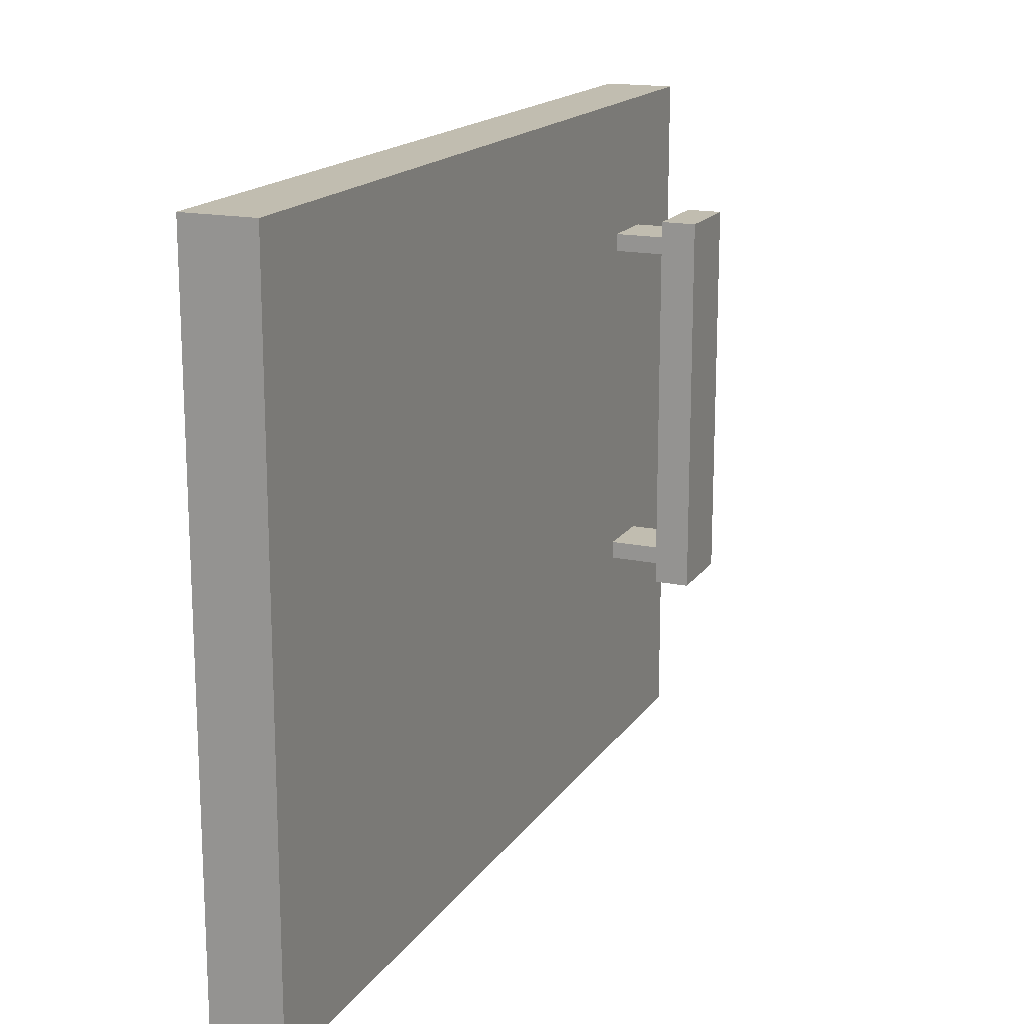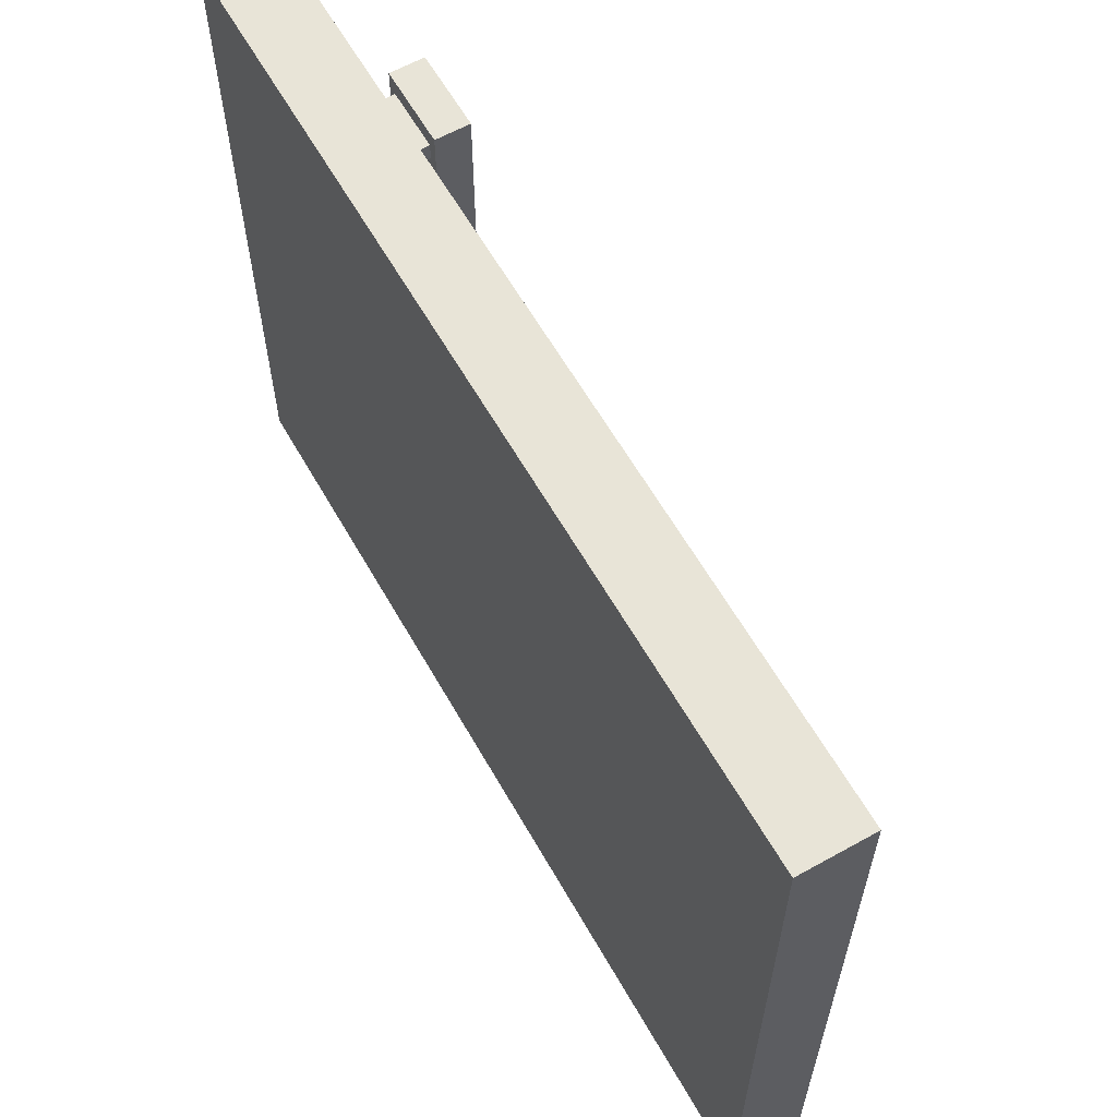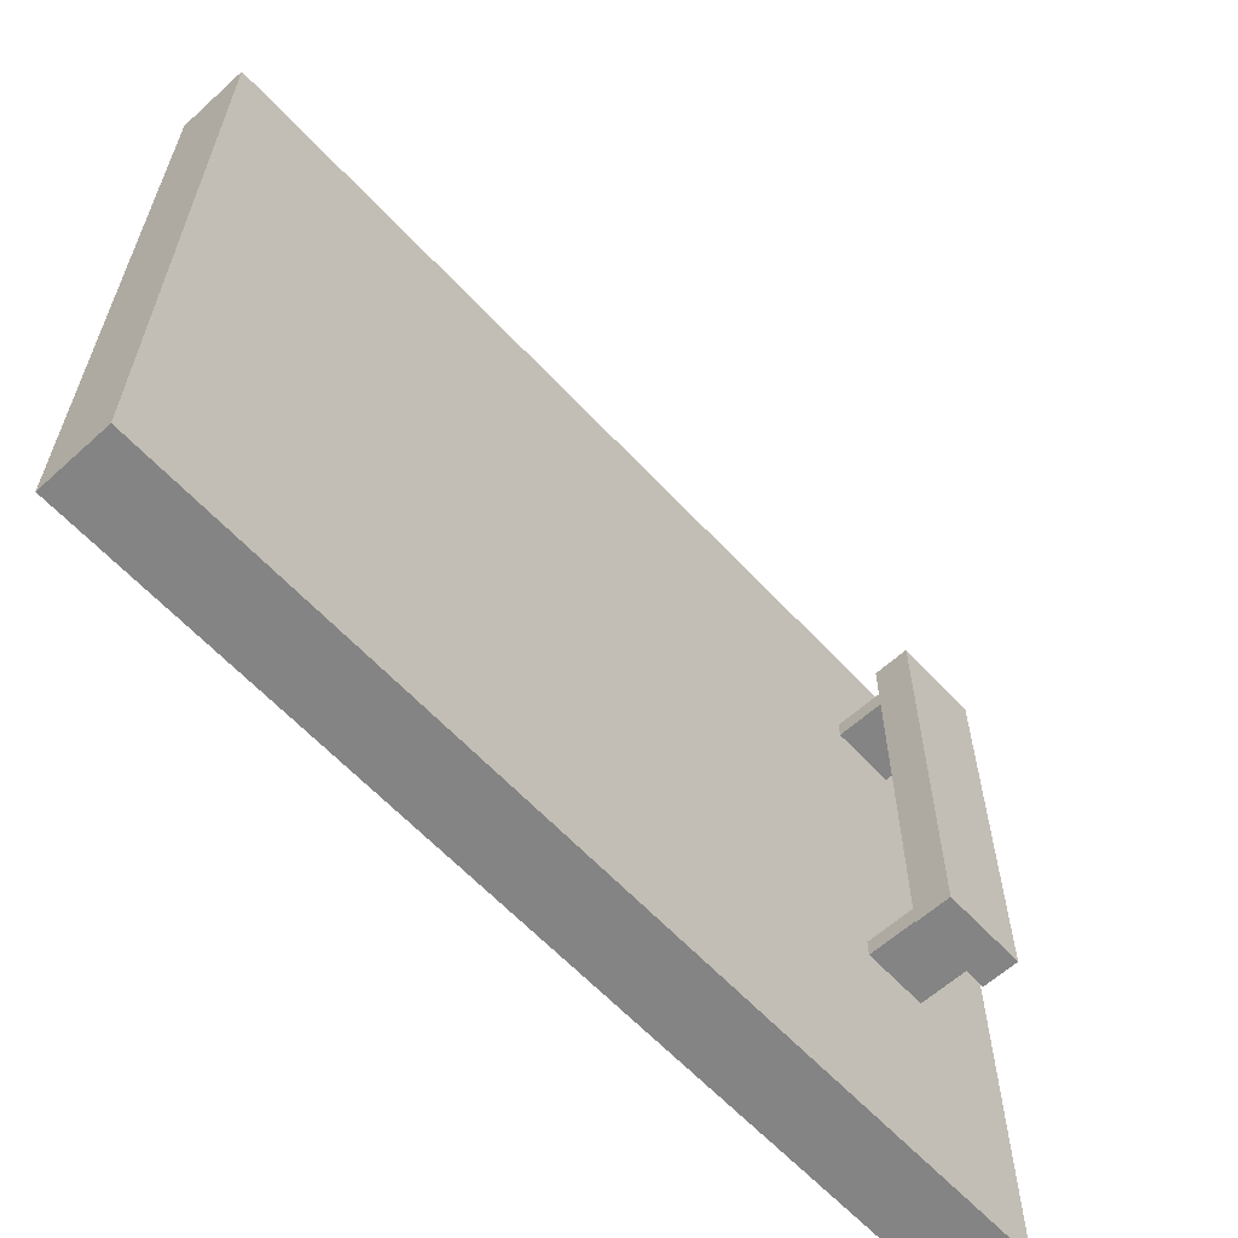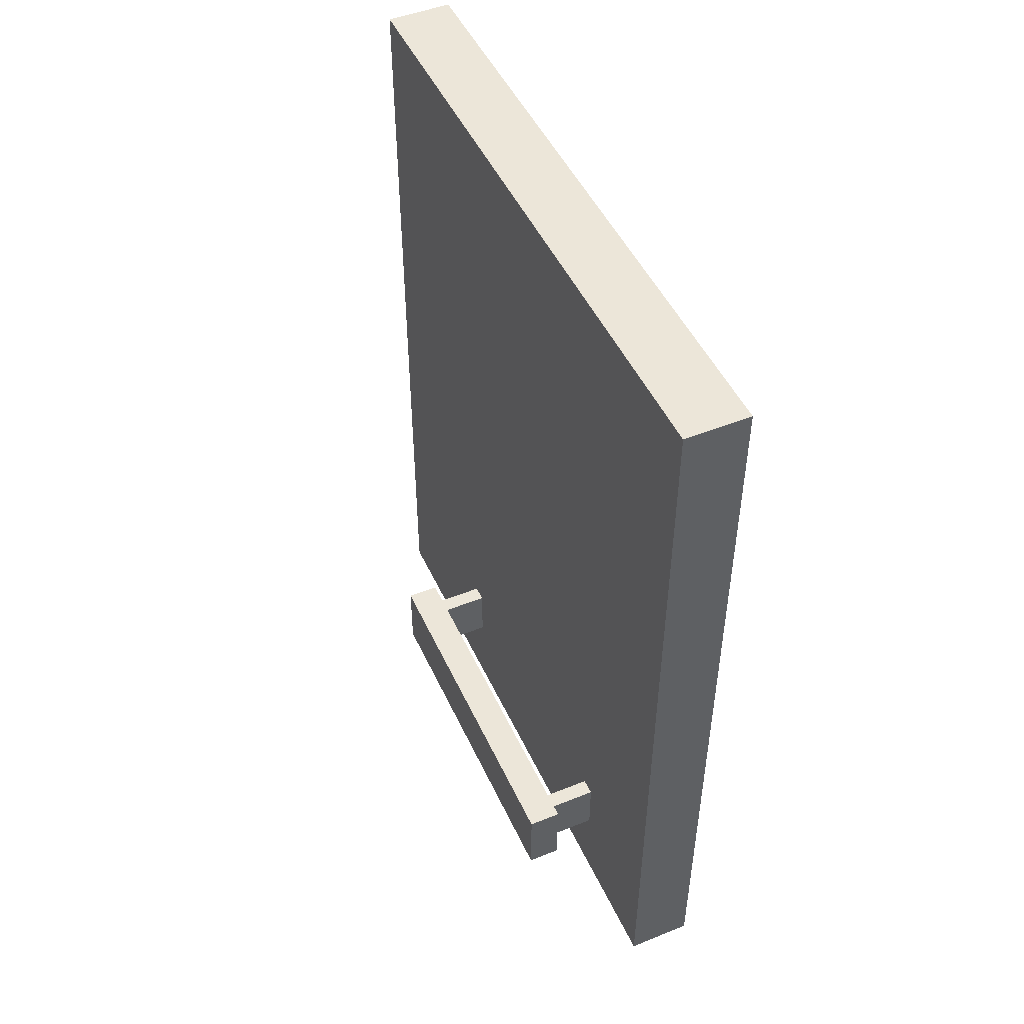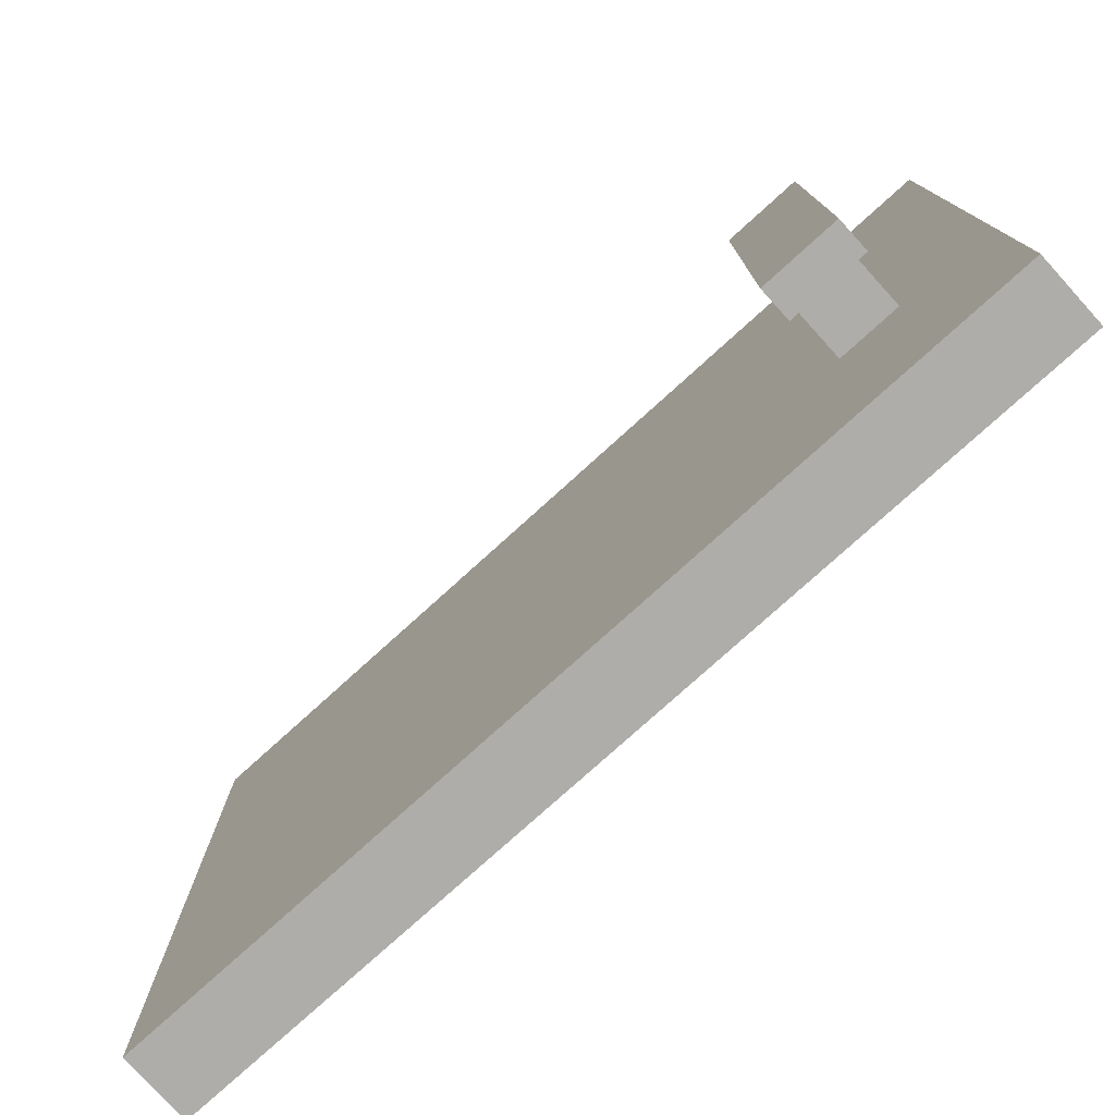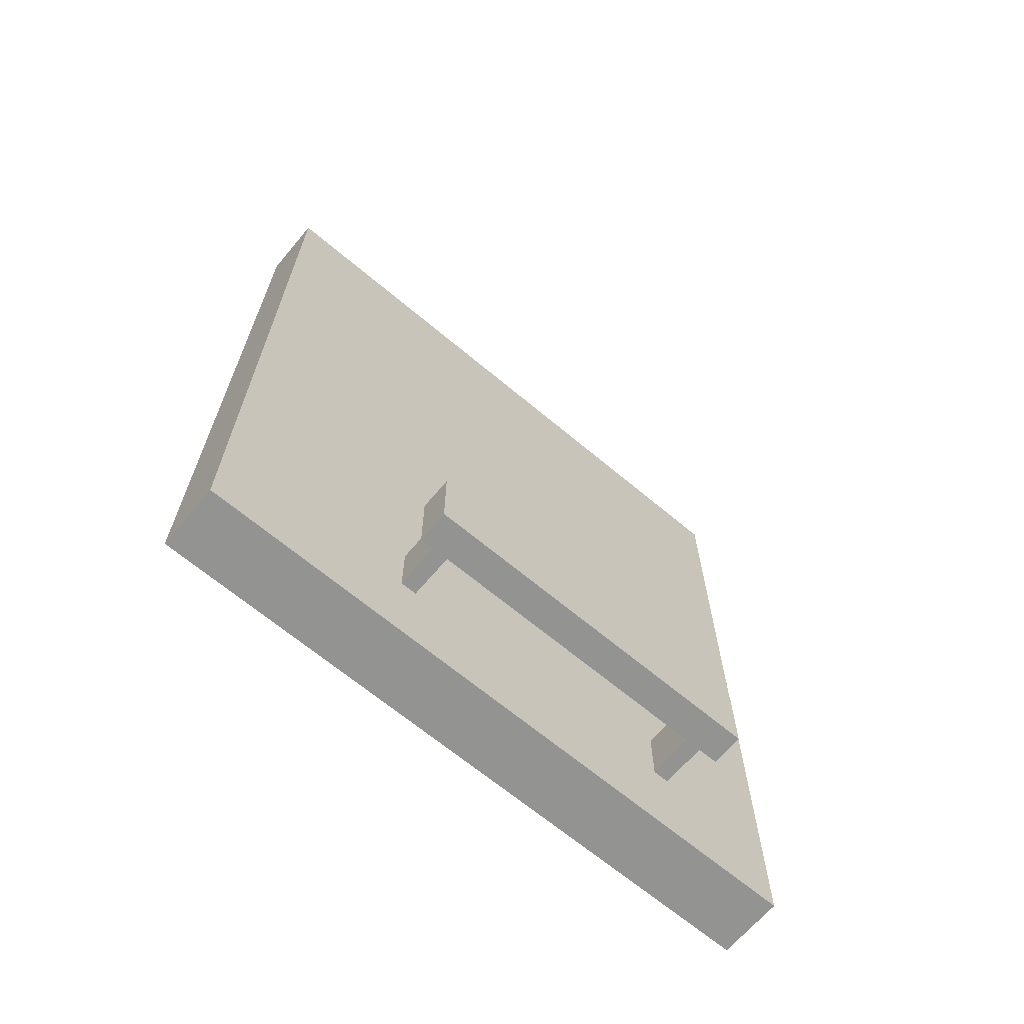
<metadata>
{"format":"obj","ext":"obj","renderer":"f3d","projection":"perspective","resolution":1024,"background":"white","views":[{"elev":16.7,"azim":23.0,"up":"+Y"},{"elev":61.3,"azim":-29.6,"up":"+Y"},{"elev":-61.4,"azim":42.6,"up":"+Y"},{"elev":48.6,"azim":155.9,"up":"+Z"},{"elev":-77.4,"azim":132.2,"up":"+Y"},{"elev":-66.6,"azim":49.9,"up":"+Z"}]}
</metadata>
<code>
o Cube.002_Cube.001
v -0.05236 0.5015 -0.6428
v -0.05236 0.5015 0.6572
v -0.05236 -0.4985 -0.6428
v -0.05236 -0.4985 0.6572
v 0.04764 0.5015 -0.6428
v 0.04764 -0.4985 -0.6428
v 0.04764 0.5015 0.6572
v 0.04764 -0.4985 0.6572
v 0.04764 -0.19 -0.5069
v 0.04764 -0.19 -0.4169
v 0.04764 -0.165 -0.5069
v 0.04764 -0.165 -0.4169
v 0.1226 -0.19 -0.5069
v 0.1226 -0.19 -0.4169
v 0.1226 -0.165 -0.5069
v 0.1226 -0.165 -0.4169
v 0.04764 0.31 -0.5069
v 0.04764 0.31 -0.4169
v 0.04764 0.285 -0.5069
v 0.04764 0.285 -0.4169
v 0.1226 0.31 -0.5069
v 0.1226 0.31 -0.4169
v 0.1226 0.285 -0.5069
v 0.1226 0.285 -0.4169
v 0.1226 -0.215 -0.5204
v 0.1226 -0.215 -0.4034
v 0.1226 -0.165 -0.5204
v 0.1226 -0.165 -0.4034
v 0.1226 0.335 -0.5204
v 0.1226 0.335 -0.4034
v 0.1226 0.285 -0.5204
v 0.1226 0.285 -0.4034
v 0.1726 -0.215 -0.5204
v 0.1726 -0.215 -0.4034
v 0.1726 -0.165 -0.5204
v 0.1726 -0.165 -0.4034
v 0.1726 0.335 -0.5204
v 0.1726 0.335 -0.4034
v 0.1726 0.285 -0.5204
v 0.1726 0.285 -0.4034
f 3 1 5 6
f 4 3 6 8
f 2 4 8 7
f 11 12 16 15
f 13 14 10 9
f 11 15 13 9
f 16 12 10 14
f 19 20 24 23
f 21 22 18 17
f 19 23 21 17
f 24 20 18 22
f 16 24 23 15
f 24 16 28 32
f 24 22 30 32
f 14 13 25 26
f 13 15 27 25
f 15 23 31 27
f 22 21 29 30
f 16 14 26 28
f 21 23 31 29
f 30 29 37 38
f 29 31 39 37
f 28 26 34 36
f 32 28 36 40
f 32 30 38 40
f 26 25 33 34
f 25 27 35 33
f 27 31 39 35
f 35 39 40 36
f 36 34 33 35
f 40 39 37 38
f 5 1 2 7
f 3 4 2 1
f 6 5 7 8

</code>
